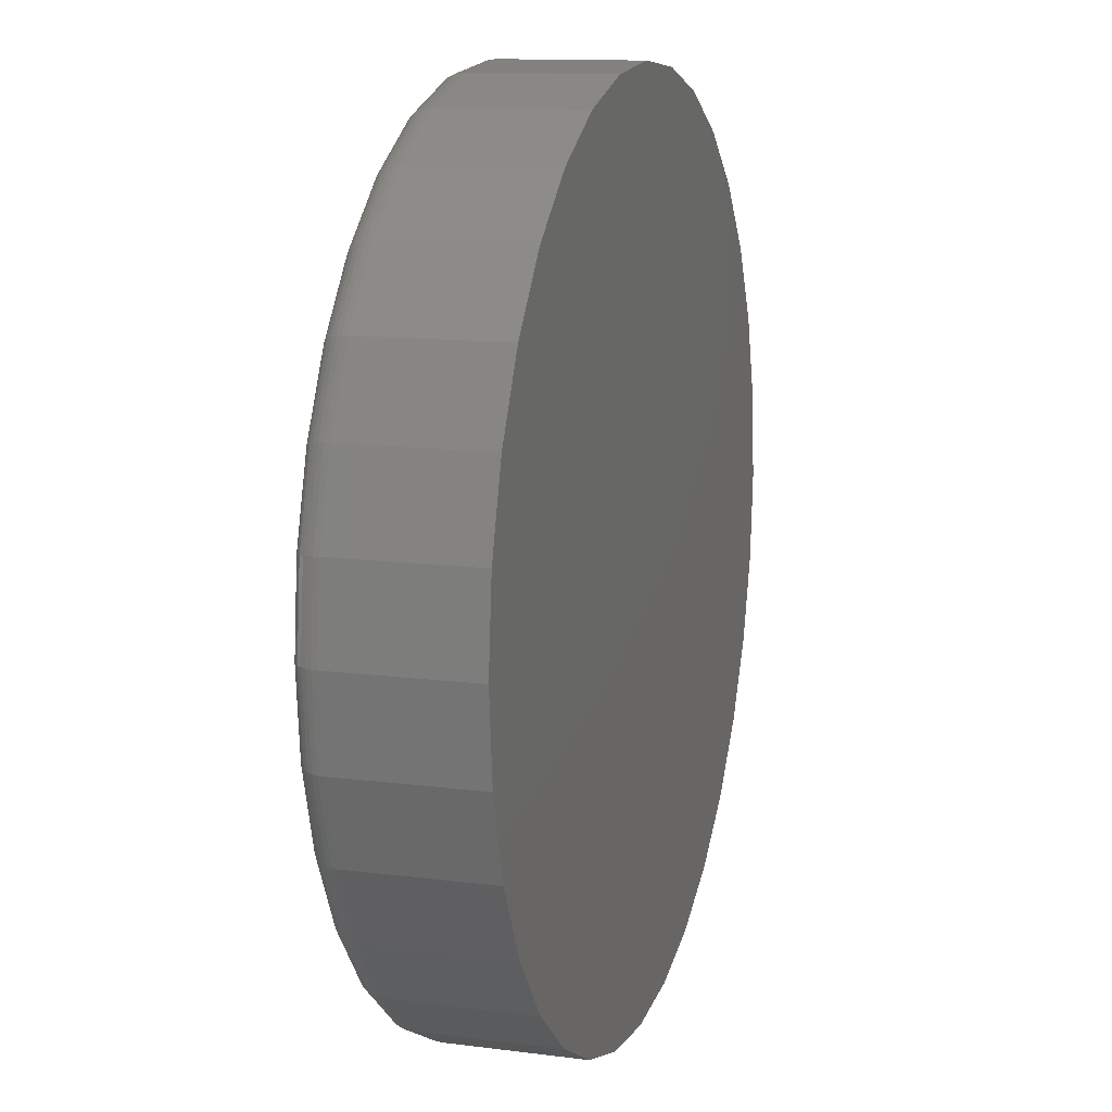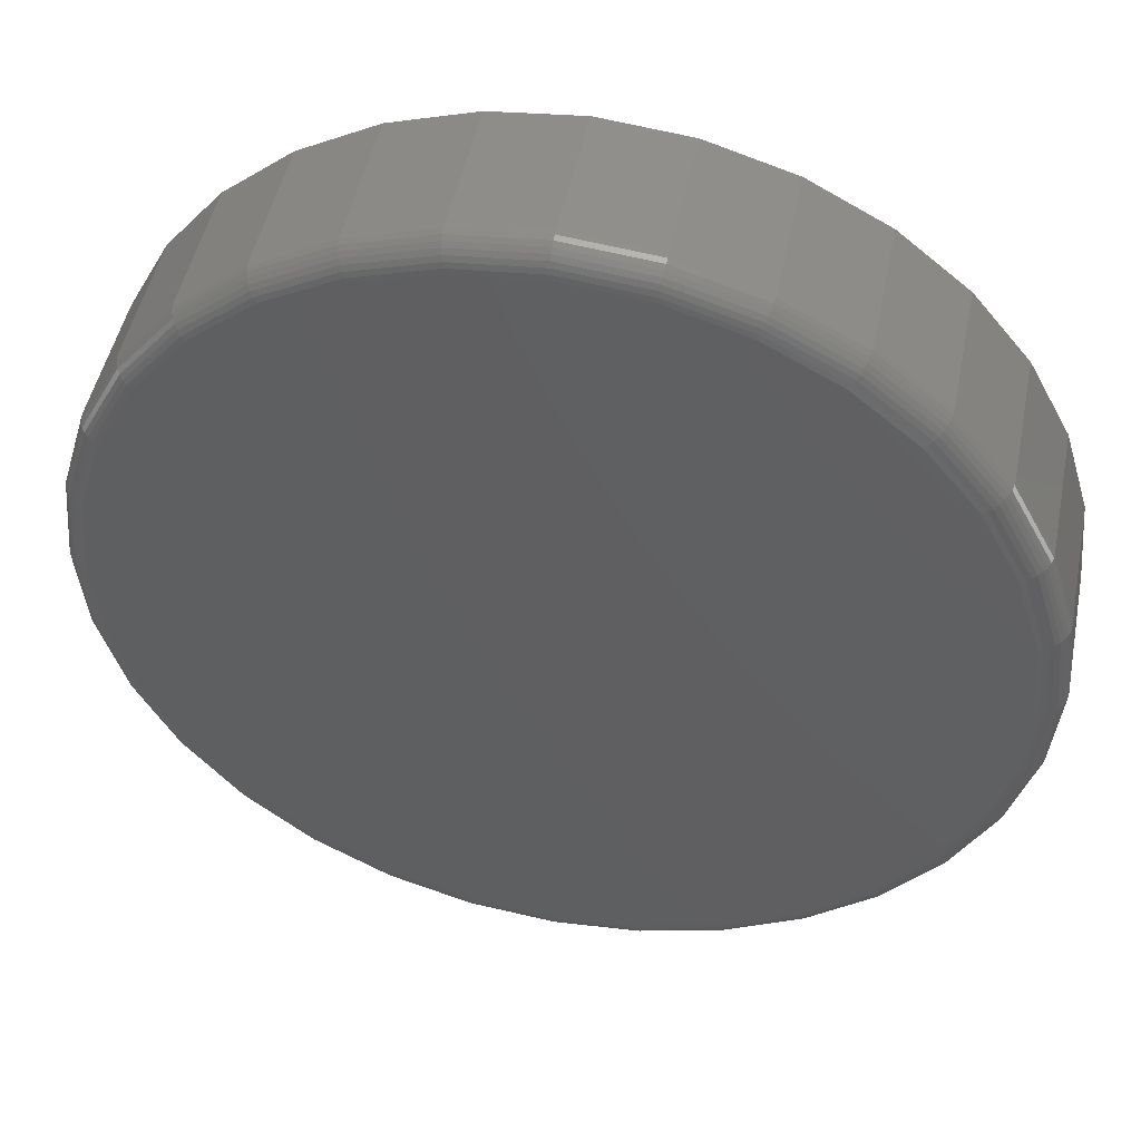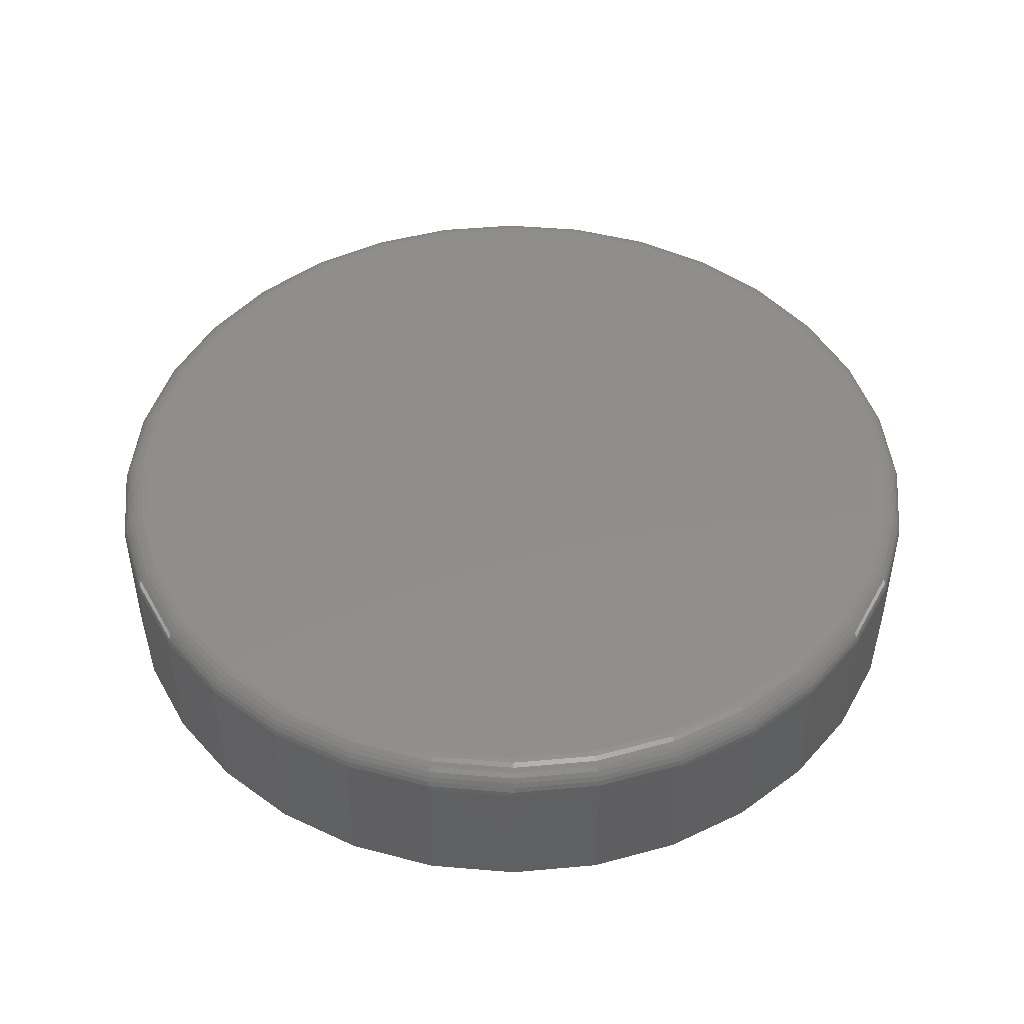
<metadata>
{"format":"stl","ext":"stl","renderer":"f3d","projection":"perspective","resolution":1024,"background":"white","views":[{"elev":12.3,"azim":106.9,"up":"+Y"},{"elev":48.0,"azim":11.3,"up":"+Y"},{"elev":46.9,"azim":-112.7,"up":"+Z"}]}
</metadata>
<code>
# stl→obj: 320 verts, 636 faces
v -0.01522 0.1162 0.04688
v 0.03101 0.1162 0.04688
v 0.007895 0.1185 0.04688
v -0.03745 0.1095 0.04688
v 0.05324 0.1095 0.04688
v -0.05794 0.09853 0.04688
v 0.07373 0.09853 0.04688
v 0.07373 -0.09853 0.04688
v -0.03745 -0.1095 0.04688
v 0.05324 -0.1095 0.04688
v -0.01522 -0.1162 0.04688
v 0.03101 -0.1162 0.04688
v 0.007895 -0.1185 0.04688
v 0.09169 0.08379 0.04688
v -0.0759 0.08379 0.04688
v 0.1064 0.06584 0.04688
v -0.09064 0.06584 0.04688
v 0.1174 0.04535 0.04688
v -0.1016 0.04535 0.04688
v 0.1241 0.02312 0.04688
v -0.1083 0.02312 0.04688
v 0.1264 6.679e-17 0.04688
v -0.1106 -1.002e-16 0.04688
v 0.1241 -0.02312 0.04688
v -0.1083 -0.02312 0.04688
v 0.1174 -0.04535 0.04688
v -0.1016 -0.04535 0.04688
v 0.1064 -0.06584 0.04688
v -0.09064 -0.06584 0.04688
v 0.09169 -0.08379 0.04688
v -0.0759 -0.08379 0.04688
v -0.05794 -0.09853 0.04688
v 0.1342 0 0
v 0.1342 -1.431e-16 0.03906
v 0.1318 -0.02464 0
v 0.1318 -0.02464 0.03906
v 0.1246 -0.04834 0
v 0.1246 -0.04834 0.03906
v 0.1129 -0.07018 0
v 0.1129 -0.07018 0.03906
v 0.09721 -0.08932 0
v 0.09721 -0.08932 0.03906
v 0.07807 -0.105 0
v 0.07807 -0.105 0.03906
v 0.05623 -0.1167 0
v 0.05623 -0.1167 0.03906
v 0.03254 -0.1239 0
v 0.03254 -0.1239 0.03906
v 0.007895 -0.1263 0
v 0.007895 -0.1263 0.03906
v -0.01675 -0.1239 0
v -0.01675 -0.1239 0.03906
v -0.04044 -0.1167 0
v -0.04044 -0.1167 0.03906
v -0.06228 -0.105 0
v -0.06228 -0.105 0.03906
v -0.08142 -0.08932 0
v -0.08142 -0.08932 0.03906
v -0.09713 -0.07018 0
v -0.09713 -0.07018 0.03906
v -0.1088 -0.04834 0
v -0.1088 -0.04834 0.03906
v -0.116 -0.02464 0
v -0.116 -0.02464 0.03906
v -0.1184 1.547e-17 0
v -0.1184 1.547e-17 0.03906
v -0.116 0.02464 0
v -0.116 0.02464 0.03906
v -0.1088 0.04834 0
v -0.1088 0.04834 0.03906
v -0.09713 0.07018 0
v -0.09713 0.07018 0.03906
v -0.08142 0.08932 0
v -0.08142 0.08932 0.03906
v -0.06228 0.105 0
v -0.06228 0.105 0.03906
v -0.04044 0.1167 0
v -0.04044 0.1167 0.03906
v -0.01675 0.1239 0
v -0.01675 0.1239 0.03906
v 0.007895 0.1263 0
v 0.007895 0.1263 0.03906
v 0.03254 0.1239 0
v 0.03254 0.1239 0.03906
v 0.05623 0.1167 0
v 0.05623 0.1167 0.03906
v 0.07807 0.105 0
v 0.07807 0.105 0.03906
v 0.09721 0.08932 0
v 0.09721 0.08932 0.03906
v 0.1129 0.07018 0
v 0.1129 0.07018 0.03906
v 0.1246 0.04834 0
v 0.1246 0.04834 0.03906
v 0.1318 0.02464 0
v 0.1318 0.02464 0.03906
v -0.1121 -2.776e-17 0.04672
v -0.1098 0.02342 0.04672
v -0.1136 -2.776e-17 0.04628
v -0.1113 0.0237 0.04628
v -0.1149 -2.776e-17 0.04556
v -0.1126 0.02397 0.04556
v -0.1161 -2.082e-17 0.04459
v -0.1137 0.0242 0.04459
v -0.1171 -2.082e-17 0.0434
v -0.1147 0.02439 0.0434
v -0.1178 -2.776e-17 0.04205
v -0.1154 0.02453 0.04205
v -0.1183 -2.776e-17 0.04059
v -0.1158 0.02461 0.04059
v 0.1256 0.02342 0.04672
v 0.1279 -1.388e-16 0.04672
v 0.1271 0.0237 0.04628
v 0.1294 -1.388e-16 0.04628
v 0.1284 0.02397 0.04556
v 0.1307 -1.457e-16 0.04556
v 0.1295 0.0242 0.04459
v 0.1319 -1.457e-16 0.04459
v 0.1305 0.02439 0.0434
v 0.1329 -1.457e-16 0.0434
v 0.1312 0.02453 0.04205
v 0.1336 -1.457e-16 0.04205
v 0.1316 0.02461 0.04059
v 0.1341 -1.457e-16 0.04059
v 0.1188 0.04593 0.04672
v 0.1201 0.04649 0.04628
v 0.1214 0.04701 0.04556
v 0.1225 0.04746 0.04459
v 0.1234 0.04784 0.0434
v 0.124 0.04811 0.04205
v 0.1245 0.04828 0.04059
v 0.1077 0.06668 0.04672
v 0.1089 0.0675 0.04628
v 0.11 0.06825 0.04556
v 0.111 0.06891 0.04459
v 0.1118 0.06945 0.0434
v 0.1124 0.06985 0.04205
v 0.1128 0.07009 0.04059
v 0.09277 0.08487 0.04672
v 0.0938 0.08591 0.04628
v 0.09476 0.08686 0.04556
v 0.0956 0.0877 0.04459
v 0.09628 0.08839 0.0434
v 0.09679 0.0889 0.04205
v 0.09711 0.08921 0.04059
v 0.07458 0.0998 0.04672
v 0.07539 0.101 0.04628
v 0.07614 0.1021 0.04556
v 0.0768 0.1031 0.04459
v 0.07734 0.1039 0.0434
v 0.07774 0.1045 0.04205
v 0.07799 0.1049 0.04059
v 0.05383 0.1109 0.04672
v 0.05439 0.1122 0.04628
v 0.0549 0.1135 0.04556
v 0.05536 0.1146 0.04459
v 0.05573 0.1155 0.0434
v 0.05601 0.1162 0.04205
v 0.05618 0.1166 0.04059
v 0.03131 0.1177 0.04672
v 0.0316 0.1192 0.04628
v 0.03186 0.1205 0.04556
v 0.03209 0.1216 0.04459
v 0.03228 0.1226 0.0434
v 0.03242 0.1233 0.04205
v 0.03251 0.1237 0.04059
v 0.007895 0.12 0.04672
v 0.007895 0.1215 0.04628
v 0.007895 0.1228 0.04556
v 0.007895 0.124 0.04459
v 0.007895 0.125 0.0434
v 0.007895 0.1257 0.04205
v 0.007895 0.1262 0.04059
v -0.01552 0.1177 0.04672
v -0.01581 0.1192 0.04628
v -0.01607 0.1205 0.04556
v -0.0163 0.1216 0.04459
v -0.01649 0.1226 0.0434
v -0.01663 0.1233 0.04205
v -0.01672 0.1237 0.04059
v -0.03804 0.1109 0.04672
v -0.0386 0.1122 0.04628
v -0.03912 0.1135 0.04556
v -0.03957 0.1146 0.04459
v -0.03994 0.1155 0.0434
v -0.04022 0.1162 0.04205
v -0.04039 0.1166 0.04059
v -0.05879 0.0998 0.04672
v -0.0596 0.101 0.04628
v -0.06035 0.1021 0.04556
v -0.06101 0.1031 0.04459
v -0.06155 0.1039 0.0434
v -0.06195 0.1045 0.04205
v -0.0622 0.1049 0.04059
v -0.07698 0.08487 0.04672
v -0.07801 0.08591 0.04628
v -0.07897 0.08686 0.04556
v -0.07981 0.0877 0.04459
v -0.08049 0.08839 0.0434
v -0.081 0.0889 0.04205
v -0.08132 0.08921 0.04059
v -0.0919 0.06668 0.04672
v -0.09312 0.0675 0.04628
v -0.09425 0.06825 0.04556
v -0.09523 0.06891 0.04459
v -0.09604 0.06945 0.0434
v -0.09664 0.06985 0.04205
v -0.09701 0.07009 0.04059
v -0.103 0.04593 0.04672
v -0.1044 0.04649 0.04628
v -0.1056 0.04701 0.04556
v -0.1067 0.04746 0.04459
v -0.1076 0.04784 0.0434
v -0.1083 0.04811 0.04205
v -0.1087 0.04828 0.04059
v 0.1256 -0.02342 0.04672
v 0.1271 -0.0237 0.04628
v 0.1284 -0.02397 0.04556
v 0.1295 -0.0242 0.04459
v 0.1305 -0.02439 0.0434
v 0.1312 -0.02453 0.04205
v 0.1316 -0.02461 0.04059
v -0.1098 -0.02342 0.04672
v -0.1113 -0.0237 0.04628
v -0.1126 -0.02397 0.04556
v -0.1137 -0.0242 0.04459
v -0.1147 -0.02439 0.0434
v -0.1154 -0.02453 0.04205
v -0.1158 -0.02461 0.04059
v -0.103 -0.04593 0.04672
v -0.1044 -0.04649 0.04628
v -0.1056 -0.04701 0.04556
v -0.1067 -0.04746 0.04459
v -0.1076 -0.04784 0.0434
v -0.1083 -0.04811 0.04205
v -0.1087 -0.04828 0.04059
v -0.0919 -0.06668 0.04672
v -0.09312 -0.0675 0.04628
v -0.09425 -0.06825 0.04556
v -0.09523 -0.06891 0.04459
v -0.09604 -0.06945 0.0434
v -0.09664 -0.06985 0.04205
v -0.09701 -0.07009 0.04059
v -0.07698 -0.08487 0.04672
v -0.07801 -0.08591 0.04628
v -0.07897 -0.08686 0.04556
v -0.07981 -0.0877 0.04459
v -0.08049 -0.08839 0.0434
v -0.081 -0.0889 0.04205
v -0.08132 -0.08921 0.04059
v -0.05879 -0.0998 0.04672
v -0.0596 -0.101 0.04628
v -0.06035 -0.1021 0.04556
v -0.06101 -0.1031 0.04459
v -0.06155 -0.1039 0.0434
v -0.06195 -0.1045 0.04205
v -0.0622 -0.1049 0.04059
v -0.03804 -0.1109 0.04672
v -0.0386 -0.1122 0.04628
v -0.03912 -0.1135 0.04556
v -0.03957 -0.1146 0.04459
v -0.03994 -0.1155 0.0434
v -0.04022 -0.1162 0.04205
v -0.04039 -0.1166 0.04059
v -0.01552 -0.1177 0.04672
v -0.01581 -0.1192 0.04628
v -0.01607 -0.1205 0.04556
v -0.0163 -0.1216 0.04459
v -0.01649 -0.1226 0.0434
v -0.01663 -0.1233 0.04205
v -0.01672 -0.1237 0.04059
v 0.007895 -0.12 0.04672
v 0.007895 -0.1215 0.04628
v 0.007895 -0.1228 0.04556
v 0.007895 -0.124 0.04459
v 0.007895 -0.125 0.0434
v 0.007895 -0.1257 0.04205
v 0.007895 -0.1262 0.04059
v 0.03131 -0.1177 0.04672
v 0.0316 -0.1192 0.04628
v 0.03186 -0.1205 0.04556
v 0.03209 -0.1216 0.04459
v 0.03228 -0.1226 0.0434
v 0.03242 -0.1233 0.04205
v 0.03251 -0.1237 0.04059
v 0.05383 -0.1109 0.04672
v 0.05439 -0.1122 0.04628
v 0.0549 -0.1135 0.04556
v 0.05536 -0.1146 0.04459
v 0.05573 -0.1155 0.0434
v 0.05601 -0.1162 0.04205
v 0.05618 -0.1166 0.04059
v 0.07458 -0.0998 0.04672
v 0.07539 -0.101 0.04628
v 0.07614 -0.1021 0.04556
v 0.0768 -0.1031 0.04459
v 0.07734 -0.1039 0.0434
v 0.07774 -0.1045 0.04205
v 0.07799 -0.1049 0.04059
v 0.09277 -0.08487 0.04672
v 0.0938 -0.08591 0.04628
v 0.09476 -0.08686 0.04556
v 0.0956 -0.0877 0.04459
v 0.09628 -0.08839 0.0434
v 0.09679 -0.0889 0.04205
v 0.09711 -0.08921 0.04059
v 0.1077 -0.06668 0.04672
v 0.1089 -0.0675 0.04628
v 0.11 -0.06825 0.04556
v 0.111 -0.06891 0.04459
v 0.1118 -0.06945 0.0434
v 0.1124 -0.06985 0.04205
v 0.1128 -0.07009 0.04059
v 0.1188 -0.04593 0.04672
v 0.1201 -0.04649 0.04628
v 0.1214 -0.04701 0.04556
v 0.1225 -0.04746 0.04459
v 0.1234 -0.04784 0.0434
v 0.124 -0.04811 0.04205
v 0.1245 -0.04828 0.04059
f 1 2 3
f 2 1 4
f 2 4 5
f 5 4 6
f 5 6 7
f 8 9 10
f 10 9 11
f 10 11 12
f 12 11 13
f 7 6 14
f 14 6 15
f 14 15 16
f 16 15 17
f 16 17 18
f 18 17 19
f 18 19 20
f 20 19 21
f 20 21 22
f 22 21 23
f 22 23 24
f 24 23 25
f 24 25 26
f 26 25 27
f 26 27 28
f 28 27 29
f 28 29 30
f 30 29 31
f 30 31 8
f 8 31 32
f 8 32 9
f 33 34 35
f 35 34 36
f 35 36 37
f 37 36 38
f 37 38 39
f 39 38 40
f 39 40 41
f 41 40 42
f 41 42 43
f 43 42 44
f 43 44 45
f 45 44 46
f 45 46 47
f 47 46 48
f 47 48 49
f 49 48 50
f 49 50 51
f 51 50 52
f 51 52 53
f 53 52 54
f 53 54 55
f 55 54 56
f 55 56 57
f 57 56 58
f 57 58 59
f 59 58 60
f 59 60 61
f 61 60 62
f 61 62 63
f 63 62 64
f 63 64 65
f 65 64 66
f 65 66 67
f 67 66 68
f 67 68 69
f 69 68 70
f 69 70 71
f 71 70 72
f 71 72 73
f 73 72 74
f 73 74 75
f 75 74 76
f 75 76 77
f 77 76 78
f 77 78 79
f 79 78 80
f 79 80 81
f 81 80 82
f 81 82 83
f 83 82 84
f 83 84 85
f 85 84 86
f 85 86 87
f 87 86 88
f 87 88 89
f 89 88 90
f 89 90 91
f 91 90 92
f 91 92 93
f 93 92 94
f 93 94 95
f 95 94 96
f 95 96 33
f 33 96 34
f 23 21 97
f 97 21 98
f 97 98 99
f 99 98 100
f 99 100 101
f 101 100 102
f 101 102 103
f 103 102 104
f 103 104 105
f 105 104 106
f 105 106 107
f 107 106 108
f 107 108 109
f 109 108 110
f 109 110 66
f 66 110 68
f 20 22 111
f 111 22 112
f 111 112 113
f 113 112 114
f 113 114 115
f 115 114 116
f 115 116 117
f 117 116 118
f 117 118 119
f 119 118 120
f 119 120 121
f 121 120 122
f 121 122 123
f 123 122 124
f 123 124 96
f 96 124 34
f 18 20 125
f 125 20 111
f 125 111 126
f 126 111 113
f 126 113 127
f 127 113 115
f 127 115 128
f 128 115 117
f 128 117 129
f 129 117 119
f 129 119 130
f 130 119 121
f 130 121 131
f 131 121 123
f 131 123 94
f 94 123 96
f 16 18 132
f 132 18 125
f 132 125 133
f 133 125 126
f 133 126 134
f 134 126 127
f 134 127 135
f 135 127 128
f 135 128 136
f 136 128 129
f 136 129 137
f 137 129 130
f 137 130 138
f 138 130 131
f 138 131 92
f 92 131 94
f 14 16 139
f 139 16 132
f 139 132 140
f 140 132 133
f 140 133 141
f 141 133 134
f 141 134 142
f 142 134 135
f 142 135 143
f 143 135 136
f 143 136 144
f 144 136 137
f 144 137 145
f 145 137 138
f 145 138 90
f 90 138 92
f 7 14 146
f 146 14 139
f 146 139 147
f 147 139 140
f 147 140 148
f 148 140 141
f 148 141 149
f 149 141 142
f 149 142 150
f 150 142 143
f 150 143 151
f 151 143 144
f 151 144 152
f 152 144 145
f 152 145 88
f 88 145 90
f 5 7 153
f 153 7 146
f 153 146 154
f 154 146 147
f 154 147 155
f 155 147 148
f 155 148 156
f 156 148 149
f 156 149 157
f 157 149 150
f 157 150 158
f 158 150 151
f 158 151 159
f 159 151 152
f 159 152 86
f 86 152 88
f 2 5 160
f 160 5 153
f 160 153 161
f 161 153 154
f 161 154 162
f 162 154 155
f 162 155 163
f 163 155 156
f 163 156 164
f 164 156 157
f 164 157 165
f 165 157 158
f 165 158 166
f 166 158 159
f 166 159 84
f 84 159 86
f 3 2 167
f 167 2 160
f 167 160 168
f 168 160 161
f 168 161 169
f 169 161 162
f 169 162 170
f 170 162 163
f 170 163 171
f 171 163 164
f 171 164 172
f 172 164 165
f 172 165 173
f 173 165 166
f 173 166 82
f 82 166 84
f 1 3 174
f 174 3 167
f 174 167 175
f 175 167 168
f 175 168 176
f 176 168 169
f 176 169 177
f 177 169 170
f 177 170 178
f 178 170 171
f 178 171 179
f 179 171 172
f 179 172 180
f 180 172 173
f 180 173 80
f 80 173 82
f 4 1 181
f 181 1 174
f 181 174 182
f 182 174 175
f 182 175 183
f 183 175 176
f 183 176 184
f 184 176 177
f 184 177 185
f 185 177 178
f 185 178 186
f 186 178 179
f 186 179 187
f 187 179 180
f 187 180 78
f 78 180 80
f 6 4 188
f 188 4 181
f 188 181 189
f 189 181 182
f 189 182 190
f 190 182 183
f 190 183 191
f 191 183 184
f 191 184 192
f 192 184 185
f 192 185 193
f 193 185 186
f 193 186 194
f 194 186 187
f 194 187 76
f 76 187 78
f 15 6 195
f 195 6 188
f 195 188 196
f 196 188 189
f 196 189 197
f 197 189 190
f 197 190 198
f 198 190 191
f 198 191 199
f 199 191 192
f 199 192 200
f 200 192 193
f 200 193 201
f 201 193 194
f 201 194 74
f 74 194 76
f 17 15 202
f 202 15 195
f 202 195 203
f 203 195 196
f 203 196 204
f 204 196 197
f 204 197 205
f 205 197 198
f 205 198 206
f 206 198 199
f 206 199 207
f 207 199 200
f 207 200 208
f 208 200 201
f 208 201 72
f 72 201 74
f 19 17 209
f 209 17 202
f 209 202 210
f 210 202 203
f 210 203 211
f 211 203 204
f 211 204 212
f 212 204 205
f 212 205 213
f 213 205 206
f 213 206 214
f 214 206 207
f 214 207 215
f 215 207 208
f 215 208 70
f 70 208 72
f 21 19 98
f 98 19 209
f 98 209 100
f 100 209 210
f 100 210 102
f 102 210 211
f 102 211 104
f 104 211 212
f 104 212 106
f 106 212 213
f 106 213 108
f 108 213 214
f 108 214 110
f 110 214 215
f 110 215 68
f 68 215 70
f 22 24 112
f 112 24 216
f 112 216 114
f 114 216 217
f 114 217 116
f 116 217 218
f 116 218 118
f 118 218 219
f 118 219 120
f 120 219 220
f 120 220 122
f 122 220 221
f 122 221 124
f 124 221 222
f 124 222 34
f 34 222 36
f 25 23 223
f 223 23 97
f 223 97 224
f 224 97 99
f 224 99 225
f 225 99 101
f 225 101 226
f 226 101 103
f 226 103 227
f 227 103 105
f 227 105 228
f 228 105 107
f 228 107 229
f 229 107 109
f 229 109 64
f 64 109 66
f 27 25 230
f 230 25 223
f 230 223 231
f 231 223 224
f 231 224 232
f 232 224 225
f 232 225 233
f 233 225 226
f 233 226 234
f 234 226 227
f 234 227 235
f 235 227 228
f 235 228 236
f 236 228 229
f 236 229 62
f 62 229 64
f 29 27 237
f 237 27 230
f 237 230 238
f 238 230 231
f 238 231 239
f 239 231 232
f 239 232 240
f 240 232 233
f 240 233 241
f 241 233 234
f 241 234 242
f 242 234 235
f 242 235 243
f 243 235 236
f 243 236 60
f 60 236 62
f 31 29 244
f 244 29 237
f 244 237 245
f 245 237 238
f 245 238 246
f 246 238 239
f 246 239 247
f 247 239 240
f 247 240 248
f 248 240 241
f 248 241 249
f 249 241 242
f 249 242 250
f 250 242 243
f 250 243 58
f 58 243 60
f 32 31 251
f 251 31 244
f 251 244 252
f 252 244 245
f 252 245 253
f 253 245 246
f 253 246 254
f 254 246 247
f 254 247 255
f 255 247 248
f 255 248 256
f 256 248 249
f 256 249 257
f 257 249 250
f 257 250 56
f 56 250 58
f 9 32 258
f 258 32 251
f 258 251 259
f 259 251 252
f 259 252 260
f 260 252 253
f 260 253 261
f 261 253 254
f 261 254 262
f 262 254 255
f 262 255 263
f 263 255 256
f 263 256 264
f 264 256 257
f 264 257 54
f 54 257 56
f 11 9 265
f 265 9 258
f 265 258 266
f 266 258 259
f 266 259 267
f 267 259 260
f 267 260 268
f 268 260 261
f 268 261 269
f 269 261 262
f 269 262 270
f 270 262 263
f 270 263 271
f 271 263 264
f 271 264 52
f 52 264 54
f 13 11 272
f 272 11 265
f 272 265 273
f 273 265 266
f 273 266 274
f 274 266 267
f 274 267 275
f 275 267 268
f 275 268 276
f 276 268 269
f 276 269 277
f 277 269 270
f 277 270 278
f 278 270 271
f 278 271 50
f 50 271 52
f 12 13 279
f 279 13 272
f 279 272 280
f 280 272 273
f 280 273 281
f 281 273 274
f 281 274 282
f 282 274 275
f 282 275 283
f 283 275 276
f 283 276 284
f 284 276 277
f 284 277 285
f 285 277 278
f 285 278 48
f 48 278 50
f 10 12 286
f 286 12 279
f 286 279 287
f 287 279 280
f 287 280 288
f 288 280 281
f 288 281 289
f 289 281 282
f 289 282 290
f 290 282 283
f 290 283 291
f 291 283 284
f 291 284 292
f 292 284 285
f 292 285 46
f 46 285 48
f 8 10 293
f 293 10 286
f 293 286 294
f 294 286 287
f 294 287 295
f 295 287 288
f 295 288 296
f 296 288 289
f 296 289 297
f 297 289 290
f 297 290 298
f 298 290 291
f 298 291 299
f 299 291 292
f 299 292 44
f 44 292 46
f 30 8 300
f 300 8 293
f 300 293 301
f 301 293 294
f 301 294 302
f 302 294 295
f 302 295 303
f 303 295 296
f 303 296 304
f 304 296 297
f 304 297 305
f 305 297 298
f 305 298 306
f 306 298 299
f 306 299 42
f 42 299 44
f 28 30 307
f 307 30 300
f 307 300 308
f 308 300 301
f 308 301 309
f 309 301 302
f 309 302 310
f 310 302 303
f 310 303 311
f 311 303 304
f 311 304 312
f 312 304 305
f 312 305 313
f 313 305 306
f 313 306 40
f 40 306 42
f 26 28 314
f 314 28 307
f 314 307 315
f 315 307 308
f 315 308 316
f 316 308 309
f 316 309 317
f 317 309 310
f 317 310 318
f 318 310 311
f 318 311 319
f 319 311 312
f 319 312 320
f 320 312 313
f 320 313 38
f 38 313 40
f 24 26 216
f 216 26 314
f 216 314 217
f 217 314 315
f 217 315 218
f 218 315 316
f 218 316 219
f 219 316 317
f 219 317 220
f 220 317 318
f 220 318 221
f 221 318 319
f 221 319 222
f 222 319 320
f 222 320 36
f 36 320 38
f 81 83 79
f 77 79 83
f 85 77 83
f 75 77 85
f 87 75 85
f 45 53 43
f 51 53 45
f 47 51 45
f 49 51 47
f 53 55 43
f 43 55 57
f 43 57 41
f 41 57 59
f 41 59 39
f 39 59 61
f 39 61 37
f 37 61 63
f 37 63 35
f 35 63 65
f 35 65 33
f 33 65 67
f 33 67 95
f 95 67 69
f 95 69 93
f 93 69 71
f 93 71 91
f 91 71 73
f 91 73 89
f 89 73 75
f 89 75 87

</code>
